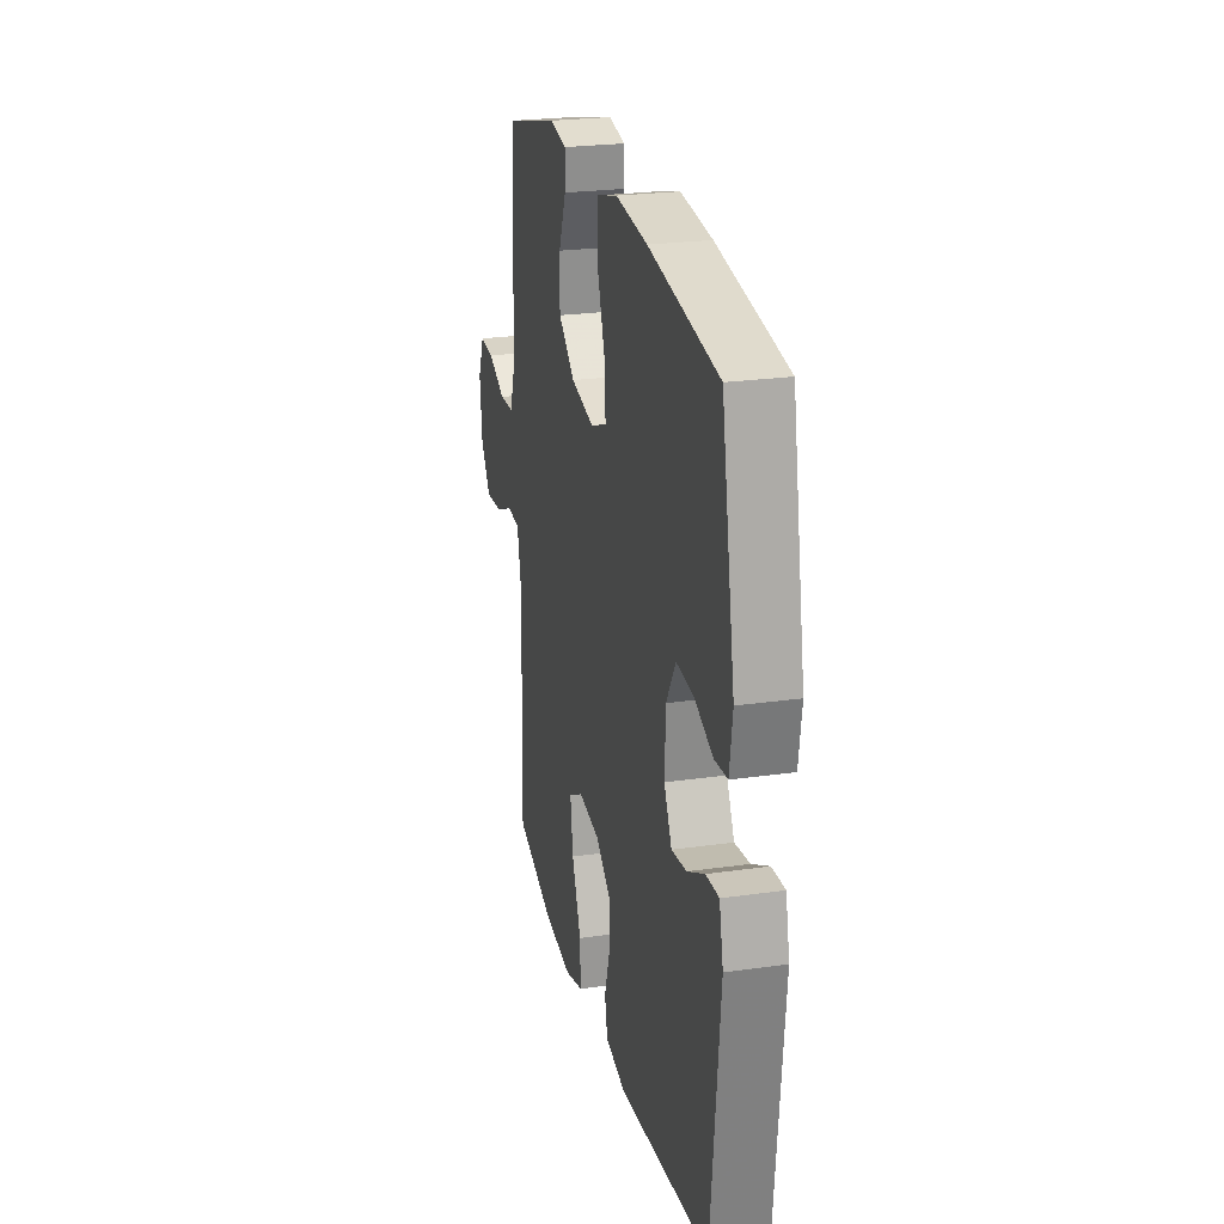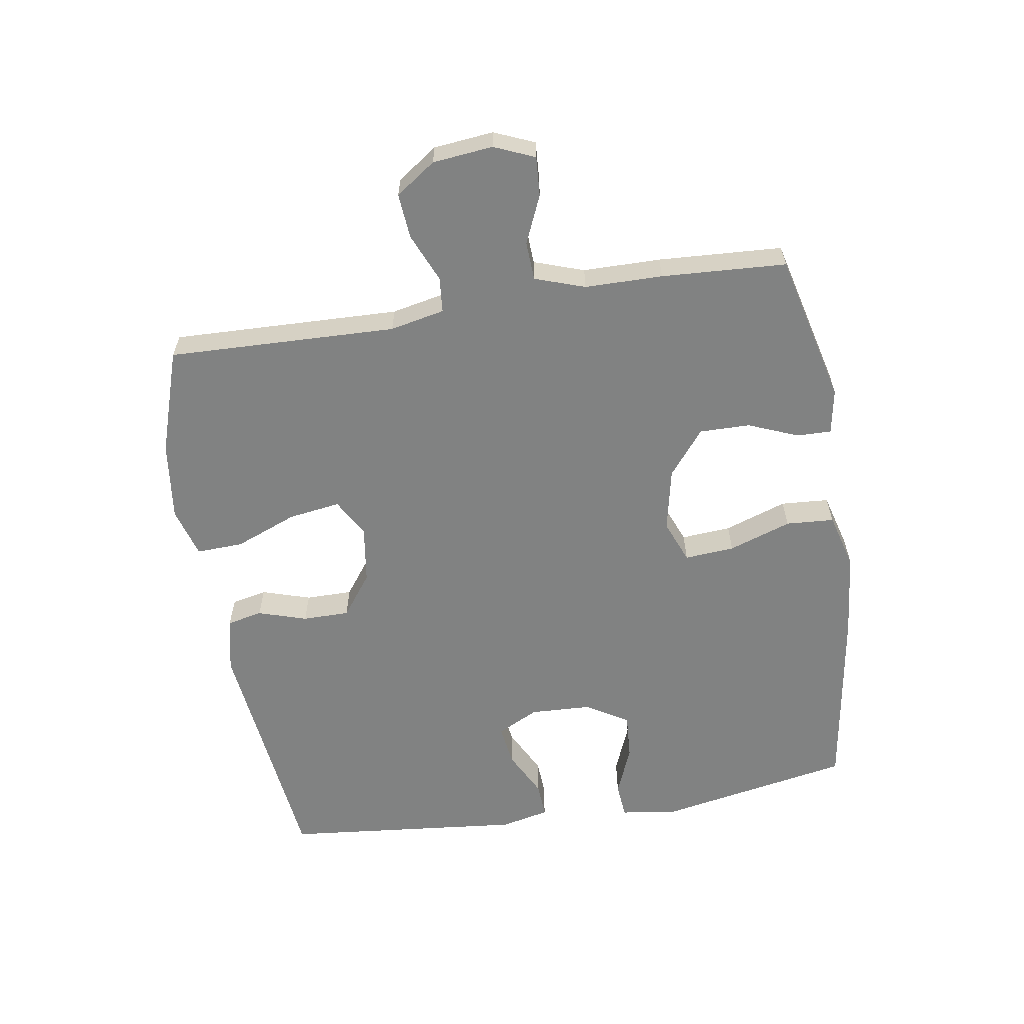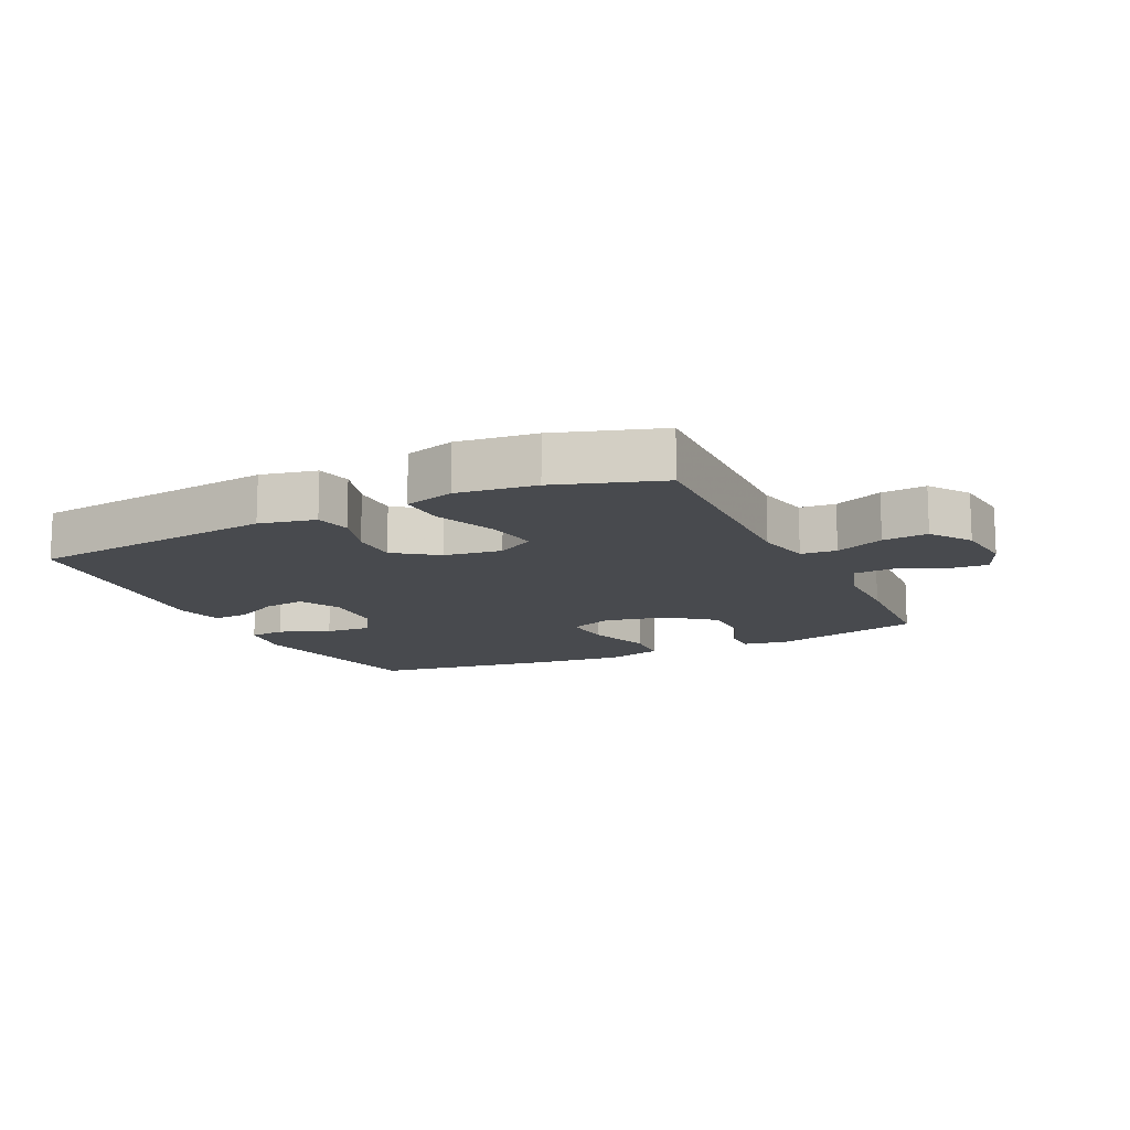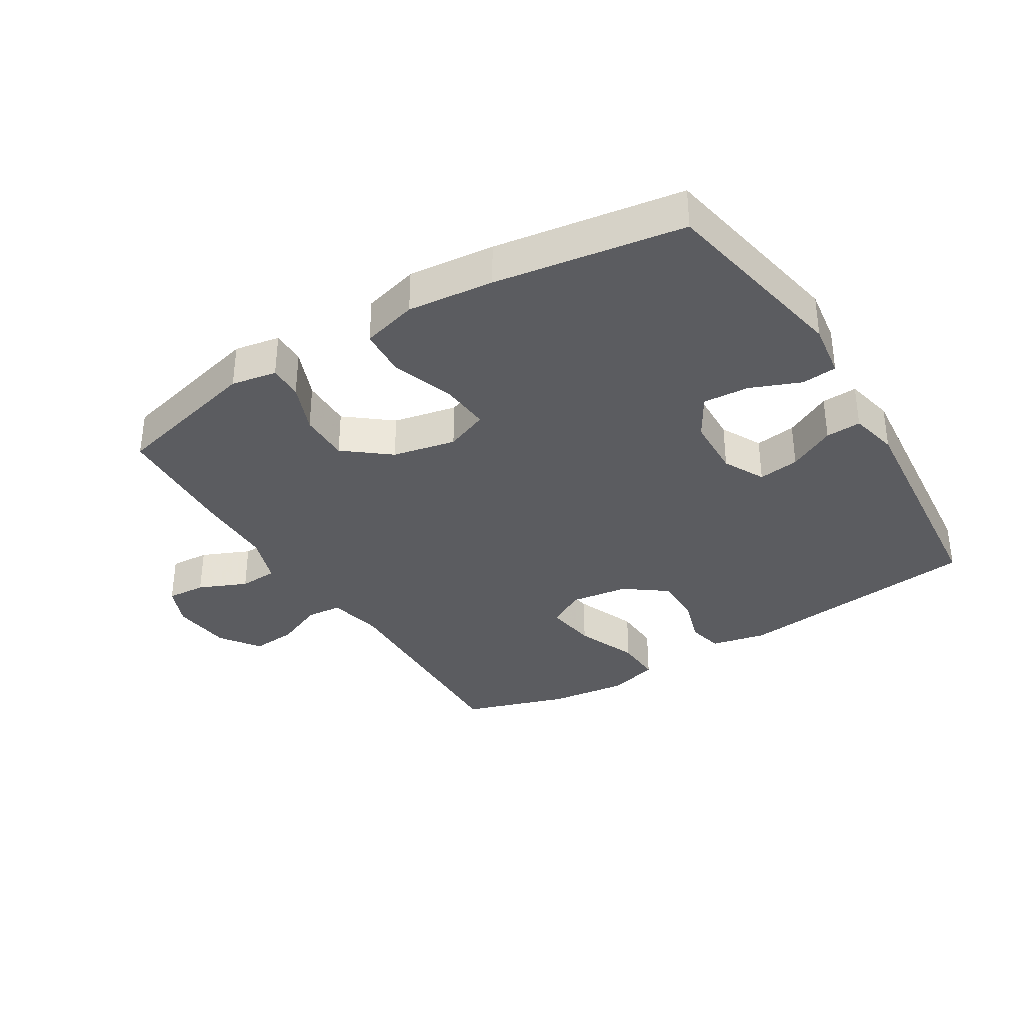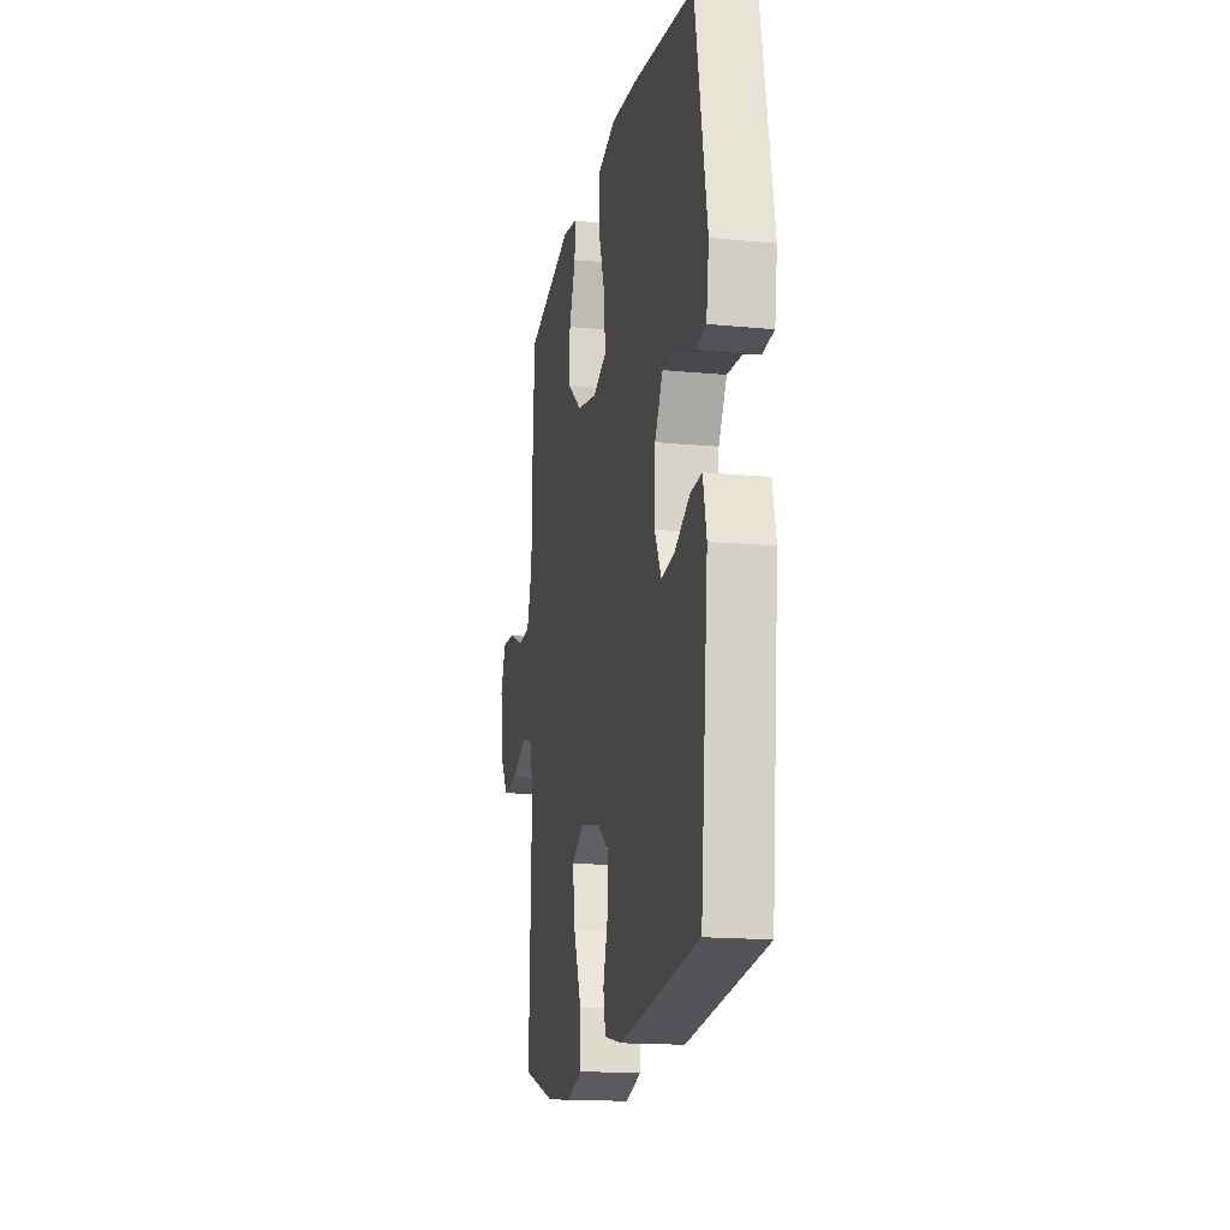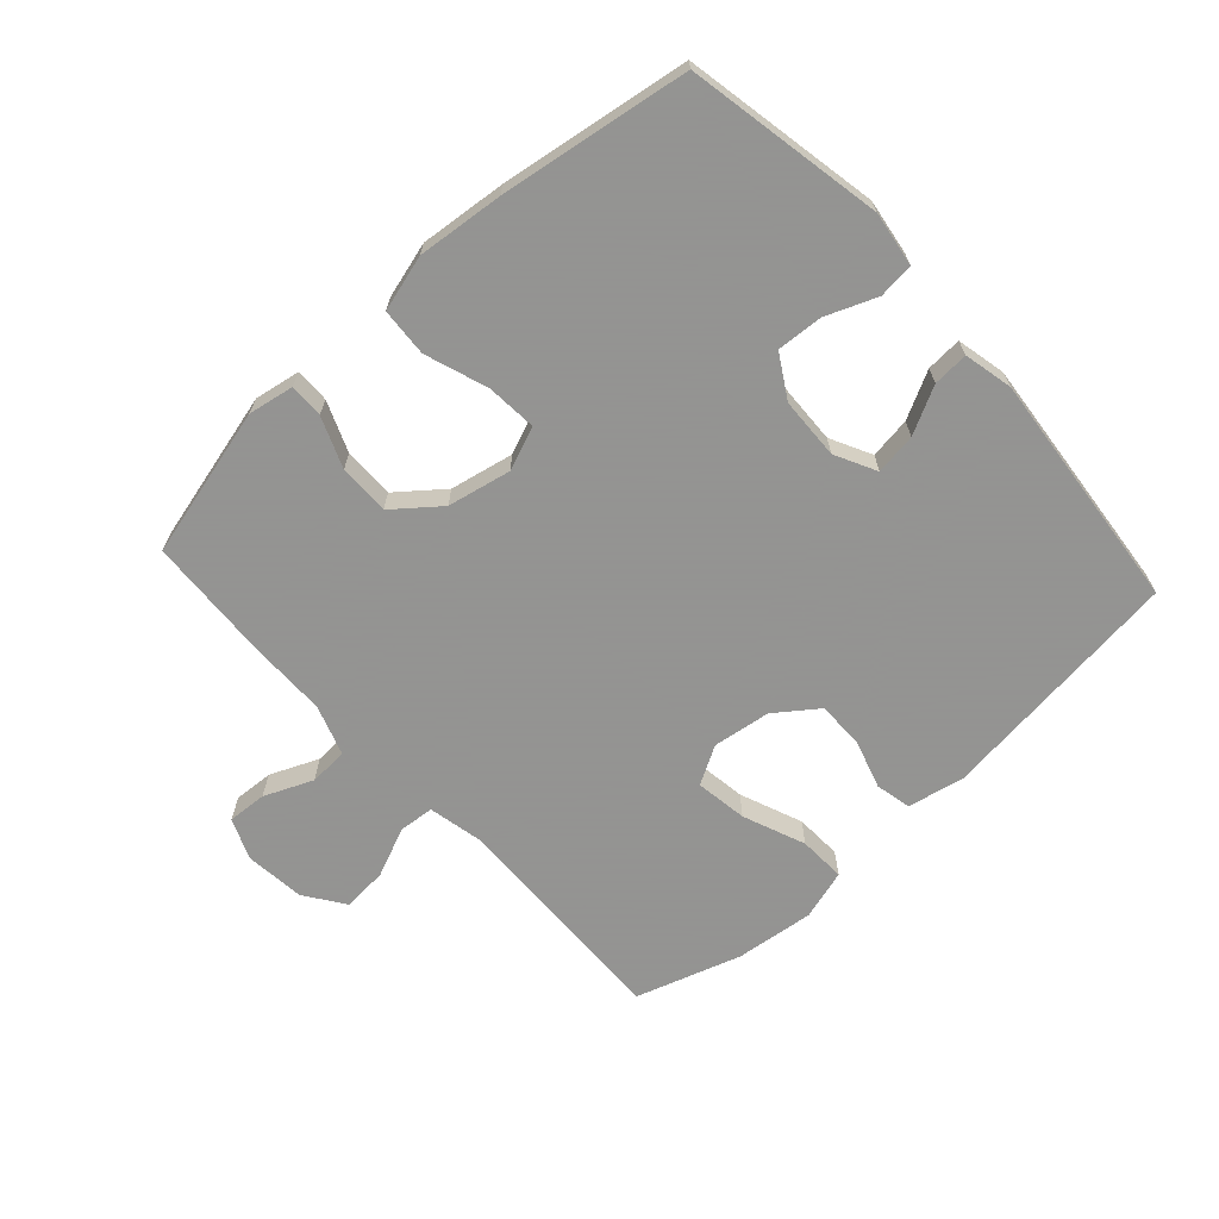
<metadata>
{"format":"obj","ext":"obj","renderer":"f3d","projection":"perspective","resolution":1024,"background":"white","views":[{"elev":24.3,"azim":76.8,"up":"+Z"},{"elev":-60.6,"azim":-80.9,"up":"+Y"},{"elev":-13.3,"azim":-154.3,"up":"+Y"},{"elev":-35.0,"azim":31.7,"up":"+Y"},{"elev":-16.6,"azim":78.9,"up":"+Z"},{"elev":-66.9,"azim":42.4,"up":"+Y"}]}
</metadata>
<code>
v 0.5 0.07 0.5
v 0.558 0.07 0.191
v 0.545 0.07 0.104
v 0.489 0.07 0.099
v 0.41 0.07 0.131
v 0.337 0.07 0.136
v 0.297 0.07 0.069
v 0.293 0.07 -0.028
v 0.326 0.07 -0.093
v 0.391 0.07 -0.084
v 0.465 0.07 -0.046
v 0.521 0.07 -0.043
v 0.538 0.07 -0.12
v 0.5 0.07 -0.5
v 0.108 0.07 -0.546
v 0.02 0.07 -0.527
v 0.008 0.07 -0.471
v 0.032 0.07 -0.394
v 0.032 0.07 -0.32
v -0.034 0.07 -0.271
v -0.125 0.07 -0.258
v -0.185 0.07 -0.292
v -0.173 0.07 -0.374
v -0.134 0.07 -0.472
v -0.131 0.07 -0.546
v -0.21 0.07 -0.569
v -0.334 0.07 -0.554
v -0.5 0.07 -0.5
v -0.489 0.07 -0.139
v -0.507 0.07 -0.053
v -0.563 0.07 -0.048
v -0.64 0.07 -0.081
v -0.711 0.07 -0.087
v -0.755 0.07 -0.024
v -0.765 0.07 0.071
v -0.738 0.07 0.135
v -0.676 0.07 0.131
v -0.6 0.07 0.098
v -0.539 0.07 0.101
v -0.512 0.07 0.18
v -0.511 0.07 0.303
v -0.5 0.07 0.5
v -0.263 0.07 0.559
v -0.191 0.07 0.546
v -0.192 0.07 0.492
v -0.224 0.07 0.413
v -0.225 0.07 0.333
v -0.154 0.07 0.276
v -0.054 0.07 0.255
v 0.014 0.07 0.282
v 0.008 0.07 0.361
v -0.026 0.07 0.46
v -0.021 0.07 0.536
v 0.067 0.07 0.56
v 0.203 0.07 0.546
v 0.5 0 0.5
v 0.558 0 0.191
v 0.545 0 0.104
v 0.489 0 0.099
v 0.41 0 0.131
v 0.337 0 0.136
v 0.297 0 0.069
v 0.293 0 -0.028
v 0.326 0 -0.093
v 0.391 0 -0.084
v 0.465 0 -0.046
v 0.521 0 -0.043
v 0.538 0 -0.12
v 0.5 0 -0.5
v 0.108 0 -0.546
v 0.02 0 -0.527
v 0.008 0 -0.471
v 0.032 0 -0.394
v 0.032 0 -0.32
v -0.034 0 -0.271
v -0.125 0 -0.258
v -0.185 0 -0.292
v -0.173 0 -0.374
v -0.134 0 -0.472
v -0.131 0 -0.546
v -0.21 0 -0.569
v -0.334 0 -0.554
v -0.5 0 -0.5
v -0.489 0 -0.139
v -0.507 0 -0.053
v -0.563 0 -0.048
v -0.64 0 -0.081
v -0.711 0 -0.087
v -0.755 0 -0.024
v -0.765 0 0.071
v -0.738 0 0.135
v -0.676 0 0.131
v -0.6 0 0.098
v -0.539 0 0.101
v -0.512 0 0.18
v -0.511 0 0.303
v -0.5 0 0.5
v -0.263 0 0.559
v -0.191 0 0.546
v -0.192 0 0.492
v -0.224 0 0.413
v -0.225 0 0.333
v -0.154 0 0.276
v -0.054 0 0.255
v 0.014 0 0.282
v 0.008 0 0.361
v -0.026 0 0.46
v -0.021 0 0.536
v 0.067 0 0.56
v 0.203 0 0.546
f 3 4 5
f 2 3 5
f 1 2 5
f 55 1 5
f 54 55 5
f 53 54 5
f 52 53 5
f 51 52 5
f 50 51 5 6
f 49 50 6 7
f 48 49 7 8
f 44 45 46
f 43 44 46
f 42 43 46
f 41 42 46
f 40 41 46
f 39 40 46 47
f 36 37 38
f 35 36 38
f 34 35 38
f 33 34 38
f 32 33 38
f 31 32 38
f 30 31 38 39
f 39 47 48
f 30 39 48
f 29 30 48
f 27 28 29
f 26 27 29
f 25 26 29
f 24 25 29
f 23 24 29
f 16 17 18
f 15 16 18
f 14 15 18
f 13 14 18
f 12 13 18
f 11 12 18
f 10 11 18
f 9 10 18 19
f 8 9 19 20
f 8 20 21
f 48 8 21
f 29 48 21
f 22 23 29
f 21 22 29
f 60 59 58
f 60 58 57
f 60 57 56
f 60 56 110
f 60 110 109
f 60 109 108
f 60 108 107
f 60 107 106
f 61 60 106 105
f 62 61 105 104
f 63 62 104 103
f 101 100 99
f 101 99 98
f 101 98 97
f 101 97 96
f 101 96 95
f 102 101 95 94
f 93 92 91
f 93 91 90
f 93 90 89
f 93 89 88
f 93 88 87
f 93 87 86
f 94 93 86 85
f 103 102 94
f 103 94 85
f 103 85 84
f 84 83 82
f 84 82 81
f 84 81 80
f 84 80 79
f 84 79 78
f 73 72 71
f 73 71 70
f 73 70 69
f 73 69 68
f 73 68 67
f 73 67 66
f 73 66 65
f 74 73 65 64
f 75 74 64 63
f 76 75 63
f 76 63 103
f 76 103 84
f 84 78 77
f 84 77 76
f 1 56 57 2
f 2 57 58 3
f 3 58 59 4
f 4 59 60 5
f 5 60 61 6
f 6 61 62 7
f 7 62 63 8
f 8 63 64 9
f 9 64 65 10
f 10 65 66 11
f 11 66 67 12
f 12 67 68 13
f 13 68 69 14
f 14 69 70 15
f 15 70 71 16
f 16 71 72 17
f 17 72 73 18
f 18 73 74 19
f 19 74 75 20
f 20 75 76 21
f 21 76 77 22
f 22 77 78 23
f 23 78 79 24
f 24 79 80 25
f 25 80 81 26
f 26 81 82 27
f 27 82 83 28
f 28 83 84 29
f 29 84 85 30
f 30 85 86 31
f 31 86 87 32
f 32 87 88 33
f 33 88 89 34
f 34 89 90 35
f 35 90 91 36
f 36 91 92 37
f 37 92 93 38
f 38 93 94 39
f 39 94 95 40
f 40 95 96 41
f 41 96 97 42
f 42 97 98 43
f 43 98 99 44
f 44 99 100 45
f 45 100 101 46
f 46 101 102 47
f 47 102 103 48
f 48 103 104 49
f 49 104 105 50
f 50 105 106 51
f 51 106 107 52
f 52 107 108 53
f 53 108 109 54
f 54 109 110 55
f 55 110 56 1

</code>
